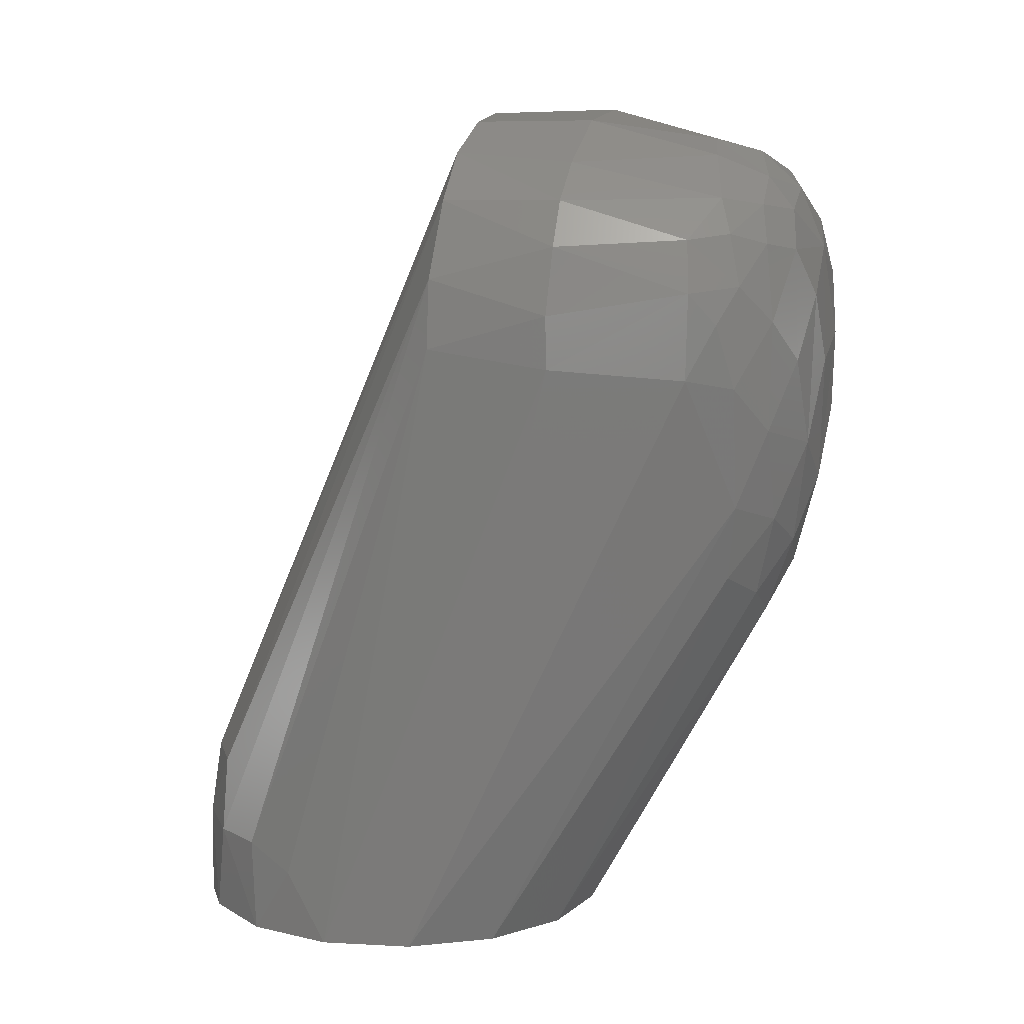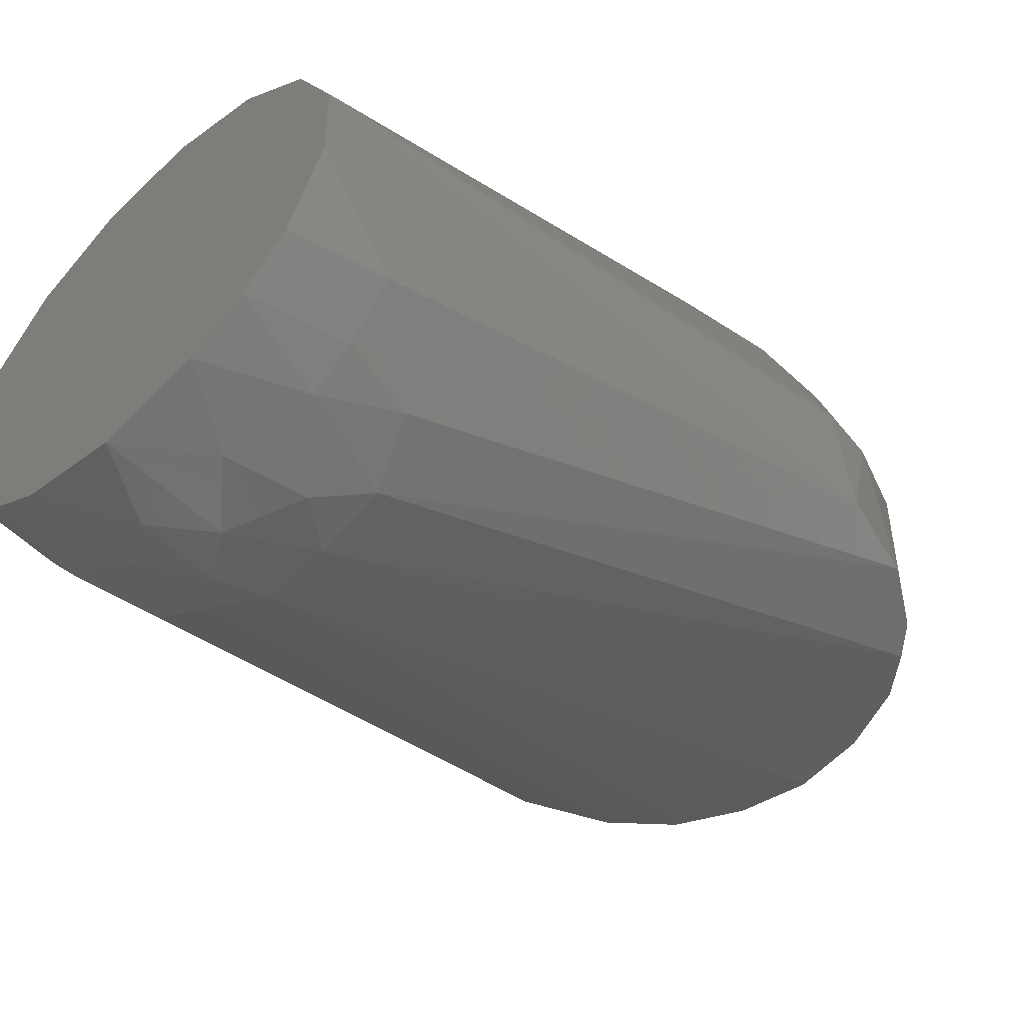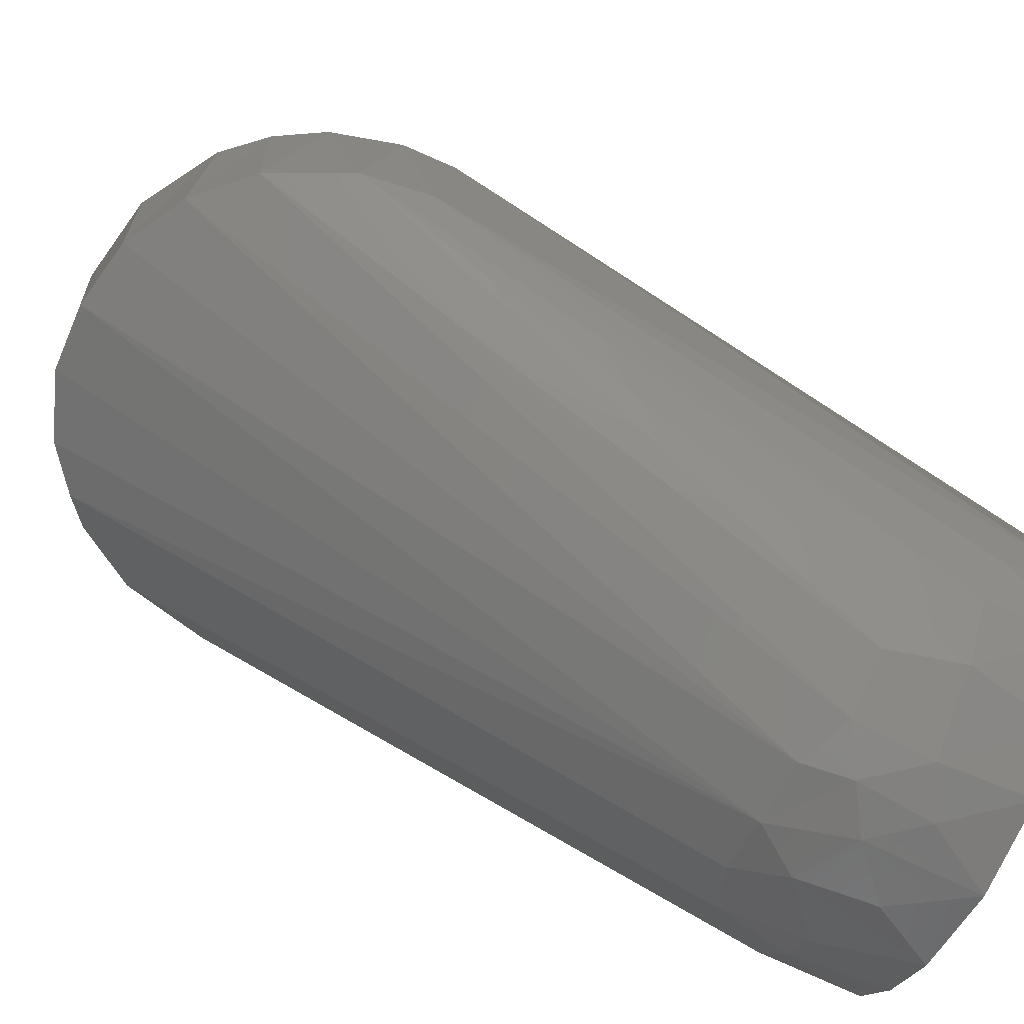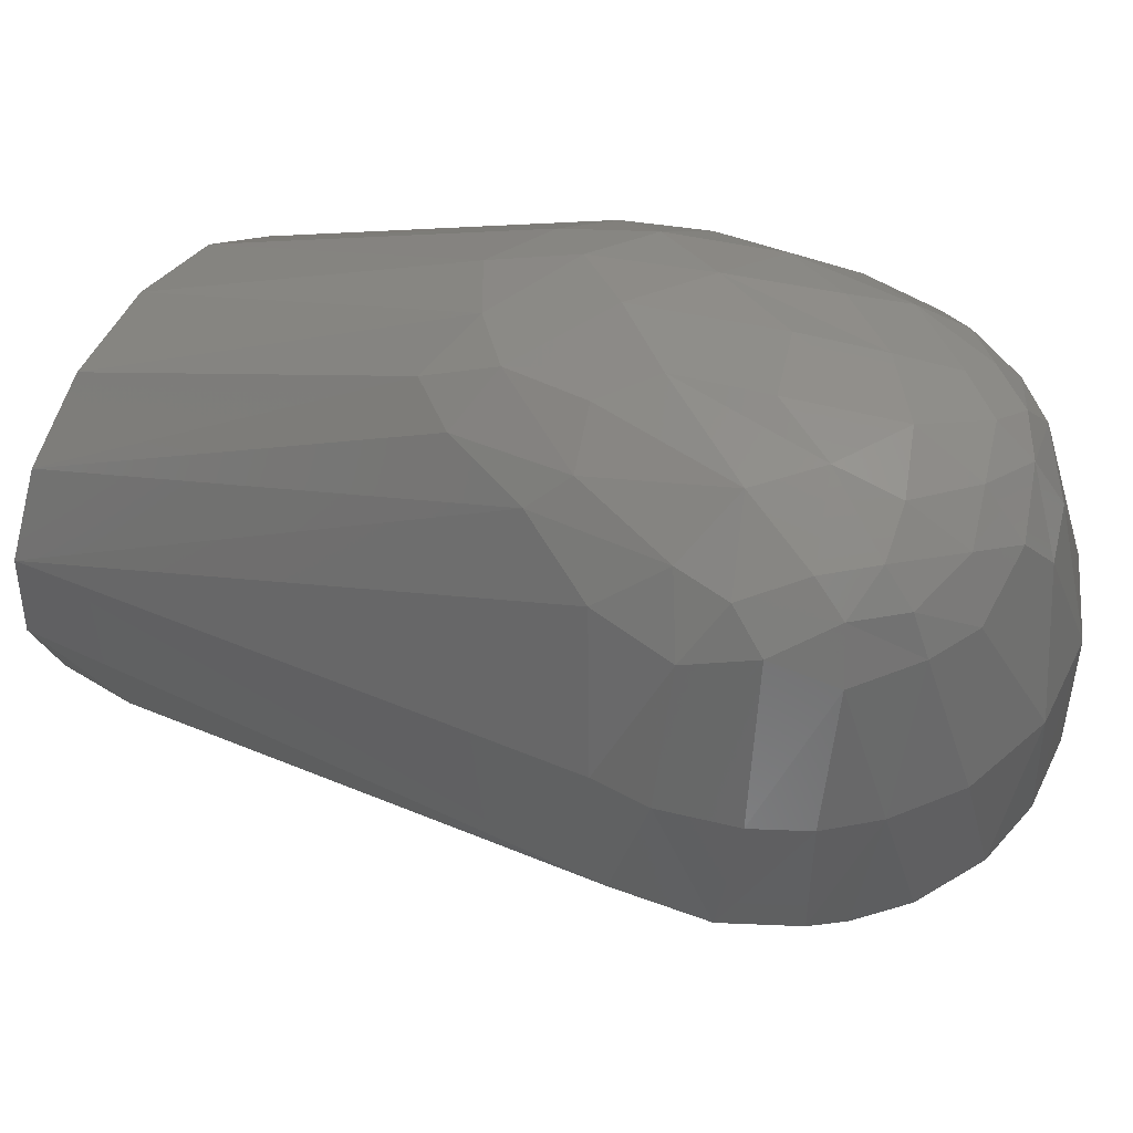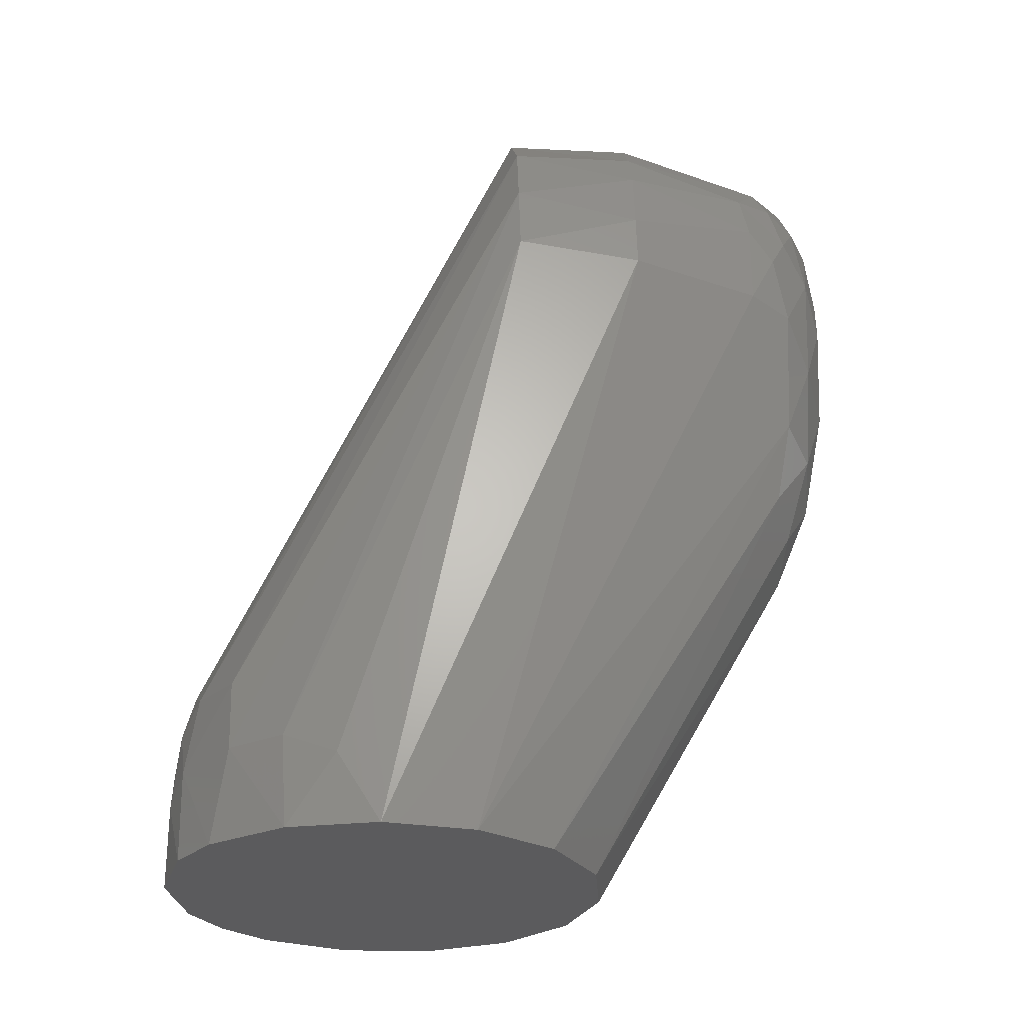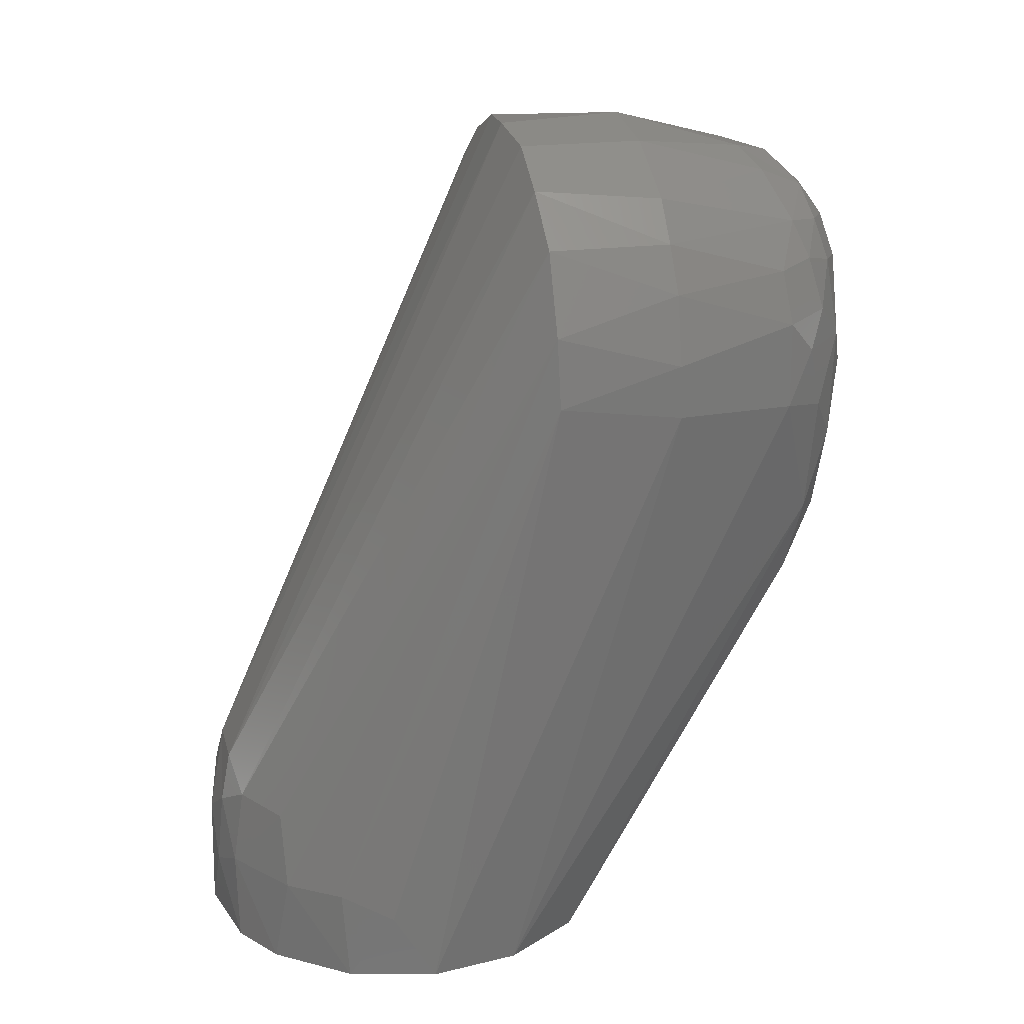
<metadata>
{"format":"stl","ext":"stl","renderer":"f3d","projection":"perspective","resolution":1024,"background":"white","views":[{"elev":8.4,"azim":108.4,"up":"+Z"},{"elev":-54.0,"azim":-136.6,"up":"+Y"},{"elev":-66.8,"azim":63.4,"up":"+Y"},{"elev":49.0,"azim":-55.3,"up":"+Y"},{"elev":-27.1,"azim":85.7,"up":"+Z"},{"elev":20.9,"azim":76.5,"up":"+Z"}]}
</metadata>
<code>
# stl→obj: 115 verts, 226 faces
v 1.803e-18 -0.0315 0.00025
v 0.01281 -0.02878 0.00025
v 0.02025 -0.02413 0.00025
v 0.02831 -0.01381 0.00025
v 0.03148 -0.001099 0.00025
v 0.02921 0.0118 0.00025
v 0.02188 0.02266 0.00025
v 0.01077 0.0296 0.00025
v -0.002197 0.03142 0.00025
v -0.01479 0.02781 0.00025
v -0.02482 0.01939 0.00025
v -0.03056 0.007621 0.00025
v -0.03102 -0.00547 0.00025
v -0.02611 -0.01761 0.00025
v -0.02025 -0.02413 0.00025
v -0.01281 -0.02878 0.00025
v 0.03439 0.03492 0.08826
v 0.02118 0.05915 0.0681
v -0.006917 0.06235 0.05653
v -0.03446 0.01708 0.09199
v -0.03446 0.03492 0.08951
v -0.03176 0.01691 0.1041
v -0.02068 -0.02149 0.02397
v -0.02276 -0.0216 0.01344
v -0.02804 -0.01402 0.01353
v 0.02232 0.03492 0.117
v 0.02034 0.01691 0.1185
v 0.0116 0.01708 0.1232
v 0.0116 0.03475 0.1232
v 0.001848 0.01648 0.1248
v -0.0006229 0.03475 0.1252
v -0.02811 0.05337 0.08487
v 0.0284 0.05334 0.0867
v 0.01166 0.05368 0.1181
v 0.01897 0.05606 0.112
v -0.008169 0.05394 0.1193
v 0.0007015 0.058 0.1188
v 0.01207 -0.02901 0.01334
v -0.03075 0.03492 0.1064
v -0.02669 0.03475 0.1126
v -0.02669 0.01725 0.1126
v 0.02747 0.03475 0.1116
v 0.02747 0.01725 0.1116
v 0.0313 0.03492 0.1052
v 0.03306 0.01708 0.1006
v 0.01958 -0.02249 0.02403
v -0.01277 0.03475 0.1228
v -0.01724 0.01708 0.1206
v -0.02136 0.03492 0.1178
v -0.008024 0.01725 0.1243
v 0.004519 -0.02846 0.02767
v -0.02881 0.05244 0.09601
v -0.02383 0.06041 0.09217
v -0.02516 0.0552 0.104
v -0.03394 0.03475 0.09695
v -0.02168 0.05213 0.1114
v 0.0345 0.01725 0.09075
v 0.02772 -0.01465 0.01353
v 0.02448 0.05941 0.0854
v 0.009072 0.06073 0.1151
v 0.01471 0.06114 0.1111
v 0.00524 0.05199 0.1206
v 0.0006493 0.06386 0.1135
v 0.00863 0.06441 0.1103
v -0.00451 -0.02846 0.02767
v 0.006105 -0.03001 0.02098
v 3.546e-18 -0.0312 0.01691
v -0.00906 -0.02924 0.02096
v 0.001947 0.05999 0.05029
v 0.01059 0.0602 0.05411
v -0.02057 0.06199 0.07788
v -0.01361 0.06537 0.07513
v -0.0152 0.0658 0.09487
v -0.01748 -0.02609 0.01338
v 0.01187 -0.02736 0.02435
v -0.005693 0.06102 0.116
v -0.007277 0.0655 0.1087
v -0.01394 0.05857 0.1143
v 0.01816 0.05754 0.05735
v 0.01384 0.06334 0.06576
v 0.02524 0.05265 0.1062
v 0.02781 0.05347 0.0988
v 0.0005982 0.06743 0.1049
v 0.02338 0.05971 0.09967
v 0.01765 0.06237 0.1055
v 0.01937 0.06372 0.09462
v 0.01897 0.06329 0.07908
v 0.01405 0.06637 0.08893
v 0.008539 0.06704 0.07655
v -0.01499 0.0579 0.05377
v -0.01987 0.05783 0.06124
v 0.004989 0.06453 0.06158
v -0.001084 0.06701 0.07057
v -0.0131 -0.0257 0.02739
v -0.02293 0.01638 0.1159
v 0.03414 0.03475 0.09572
v 0.02226 -0.02212 0.01343
v -0.01283 0.06302 0.06329
v -0.007704 0.06759 0.08034
v -0.01911 0.05877 0.1095
v -0.02393 0.05757 0.07387
v -0.01443 0.05336 0.1168
v -0.01334 0.06255 0.1102
v -0.01827 0.06214 0.1051
v 0.03066 -0.007233 0.01025
v -0.008679 0.06723 0.1008
v -0.004727 0.06849 0.09197
v 0.02166 0.05793 0.107
v -0.007232 -0.03066 0.01025
v -0.02385 0.05939 0.09911
v 0.00784 0.06774 0.09804
v 0.003988 0.06855 0.08839
v 0.01198 0.06548 0.1047
v 0.02642 0.05718 0.09441
v 0.005658 -0.03099 0.01025
f 1 2 3
f 1 3 4
f 1 4 5
f 1 5 6
f 1 6 7
f 1 7 8
f 1 8 9
f 1 9 10
f 1 10 11
f 1 11 12
f 1 12 13
f 1 13 14
f 1 14 15
f 15 16 1
f 6 5 17
f 6 18 7
f 10 9 19
f 20 13 12
f 20 12 21
f 20 22 23
f 20 23 24
f 24 25 20
f 25 13 20
f 26 27 28
f 26 28 29
f 29 28 30
f 29 30 31
f 32 21 12
f 33 18 6
f 33 6 17
f 34 35 26
f 34 26 29
f 36 37 31
f 14 13 25
f 2 38 3
f 22 39 40
f 22 40 41
f 27 26 42
f 27 42 43
f 43 44 45
f 43 45 46
f 47 48 49
f 47 36 31
f 50 48 47
f 50 47 31
f 50 31 30
f 28 27 51
f 28 51 30
f 52 21 32
f 52 32 53
f 54 39 55
f 54 55 52
f 56 40 39
f 56 39 54
f 57 17 5
f 57 58 45
f 59 18 33
f 60 61 35
f 60 35 34
f 60 34 62
f 60 62 37
f 60 37 63
f 60 63 64
f 65 51 66
f 65 66 67
f 65 67 68
f 65 48 50
f 65 50 30
f 65 30 51
f 69 9 8
f 69 8 70
f 69 19 9
f 71 72 73
f 71 73 53
f 74 16 15
f 75 46 38
f 75 51 27
f 75 27 43
f 75 43 46
f 76 77 63
f 76 63 37
f 76 37 36
f 76 36 78
f 79 18 80
f 79 80 70
f 79 70 8
f 79 8 7
f 79 7 18
f 81 82 44
f 83 64 63
f 83 63 77
f 84 85 86
f 87 88 89
f 87 89 80
f 87 80 18
f 87 18 59
f 87 59 86
f 90 91 11
f 90 11 10
f 90 10 19
f 92 93 19
f 92 19 69
f 92 69 70
f 92 70 80
f 92 80 89
f 92 89 93
f 55 39 22
f 55 22 20
f 55 20 21
f 55 21 52
f 94 23 22
f 22 41 95
f 22 95 94
f 94 65 68
f 94 68 74
f 94 74 23
f 96 45 44
f 96 44 82
f 82 33 17
f 82 17 96
f 96 17 57
f 96 57 45
f 97 46 45
f 97 45 58
f 97 58 4
f 97 4 3
f 97 3 38
f 97 38 46
f 98 72 71
f 98 71 91
f 98 91 90
f 98 90 19
f 98 19 93
f 98 93 99
f 98 99 72
f 24 23 74
f 24 74 15
f 24 15 14
f 24 14 25
f 100 56 54
f 101 91 71
f 101 71 53
f 101 53 32
f 101 32 12
f 101 12 11
f 101 11 91
f 88 87 86
f 62 34 29
f 62 29 31
f 62 31 37
f 102 78 36
f 102 36 47
f 102 47 49
f 102 49 56
f 102 56 100
f 102 100 78
f 103 78 100
f 103 100 104
f 103 77 76
f 103 76 78
f 105 4 58
f 105 58 57
f 105 57 5
f 105 5 4
f 106 77 103
f 106 103 104
f 106 104 73
f 106 107 83
f 106 83 77
f 108 85 84
f 84 82 81
f 84 81 108
f 108 81 35
f 109 1 16
f 16 74 68
f 16 68 109
f 109 68 67
f 109 67 1
f 110 53 73
f 110 73 104
f 110 104 100
f 110 100 54
f 110 54 52
f 110 52 53
f 89 88 111
f 89 111 112
f 112 111 83
f 112 83 107
f 112 93 89
f 40 49 41
f 40 56 49
f 42 44 43
f 42 26 35
f 42 35 81
f 42 81 44
f 61 60 64
f 61 64 113
f 61 113 85
f 61 85 108
f 61 108 35
f 113 111 88
f 113 88 86
f 113 86 85
f 113 64 83
f 113 83 111
f 66 51 75
f 66 75 38
f 114 82 84
f 114 84 86
f 114 86 59
f 114 59 33
f 114 33 82
f 93 112 107
f 93 107 99
f 99 107 106
f 99 106 73
f 99 73 72
f 95 48 65
f 95 65 94
f 95 41 49
f 95 49 48
f 115 1 67
f 115 67 66
f 115 66 38
f 115 38 2
f 115 2 1

</code>
